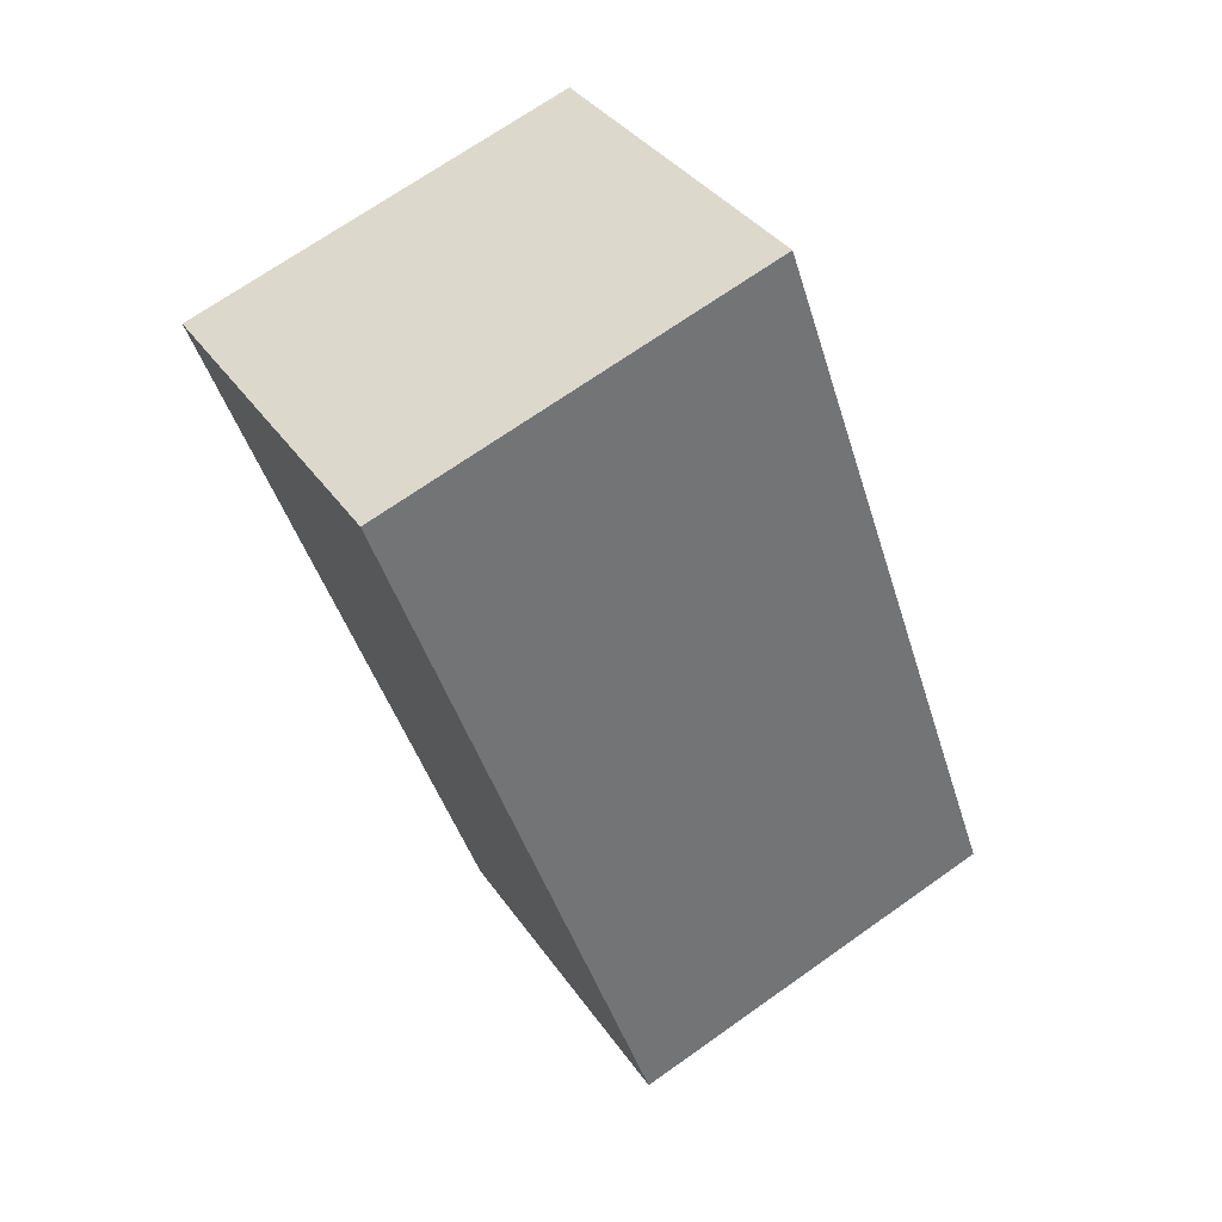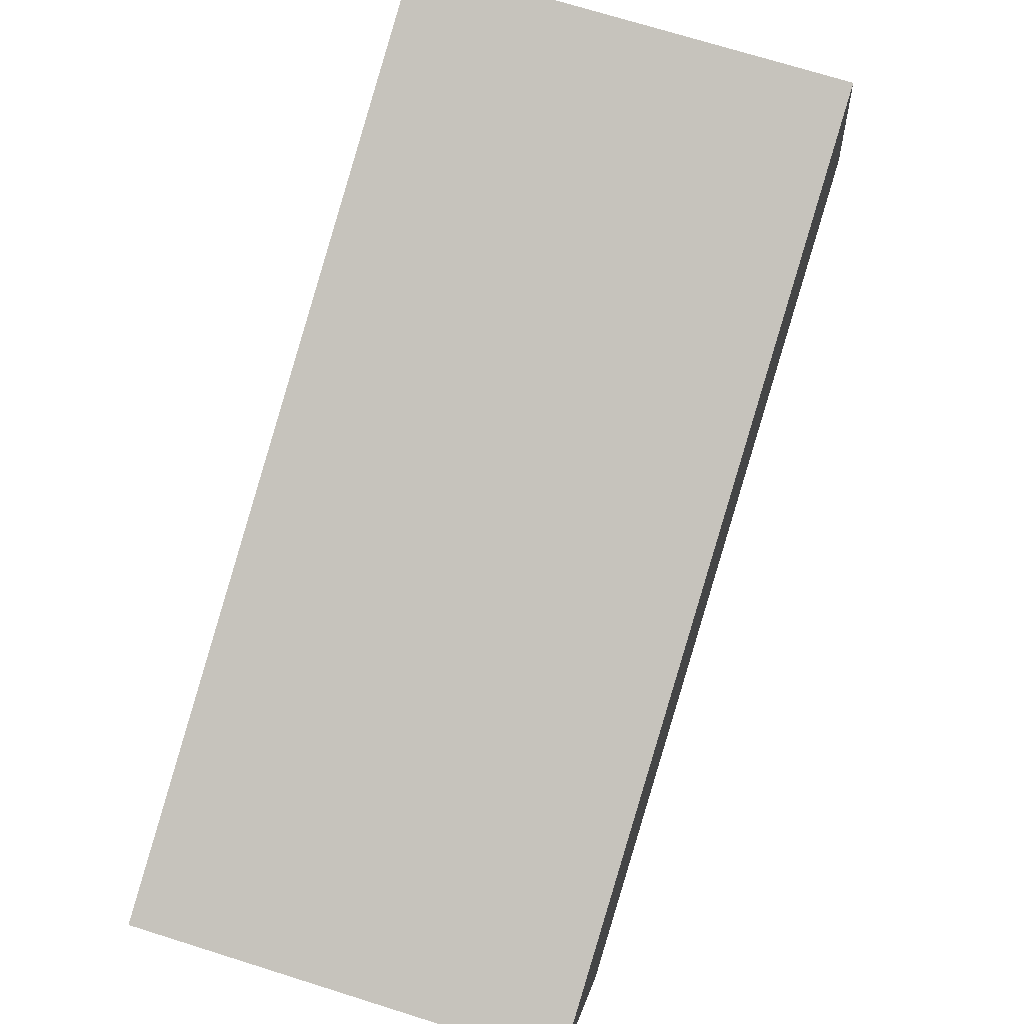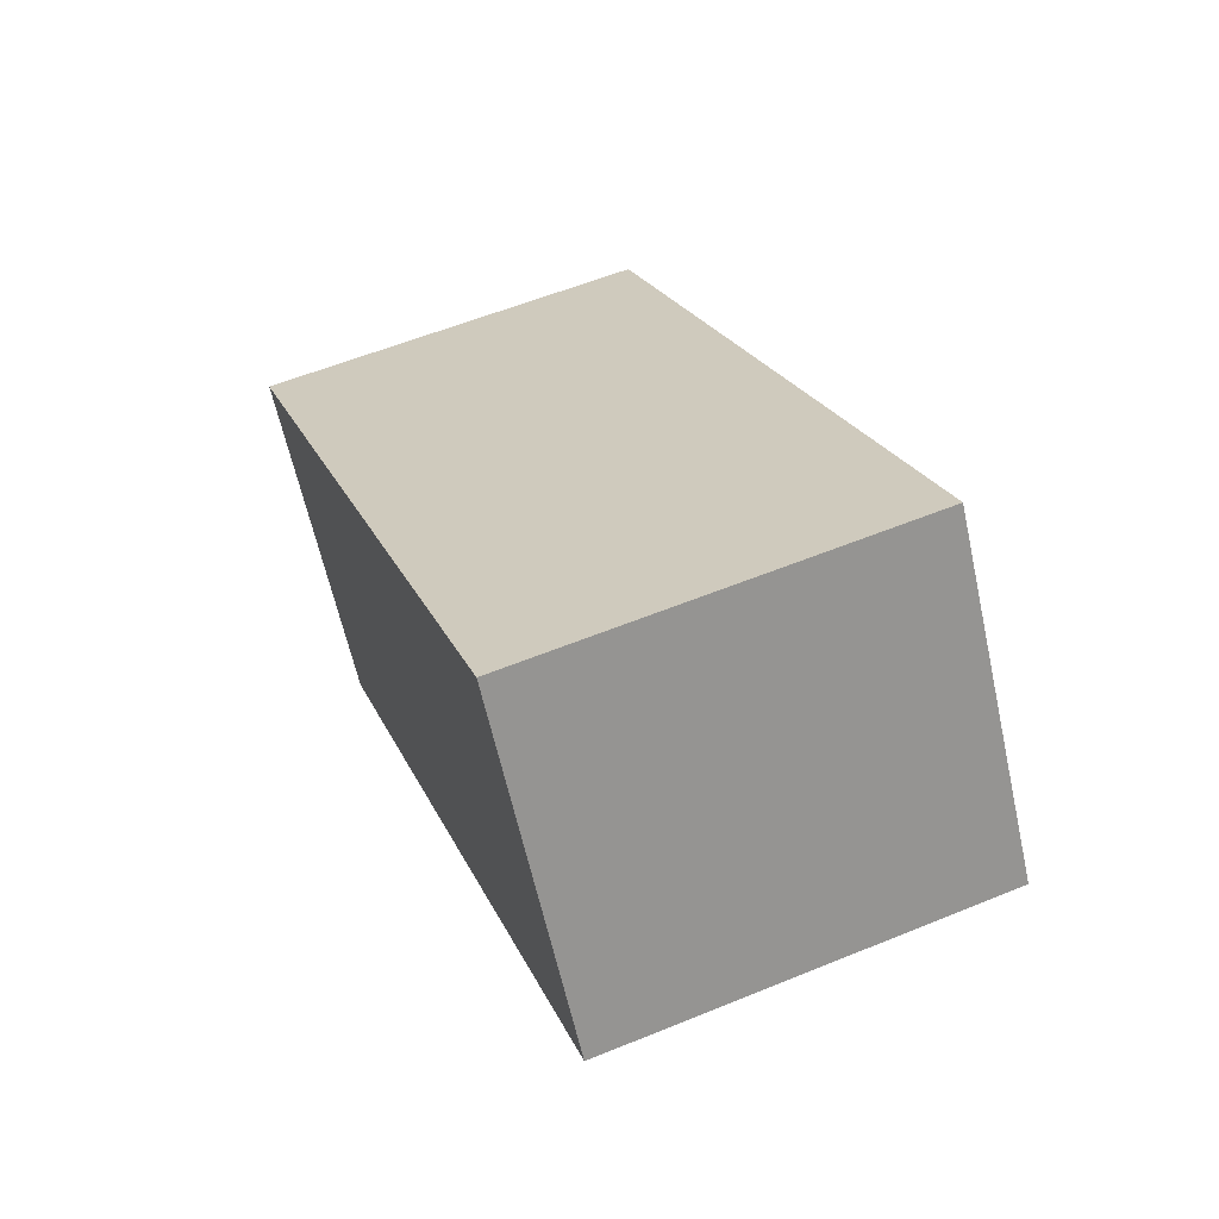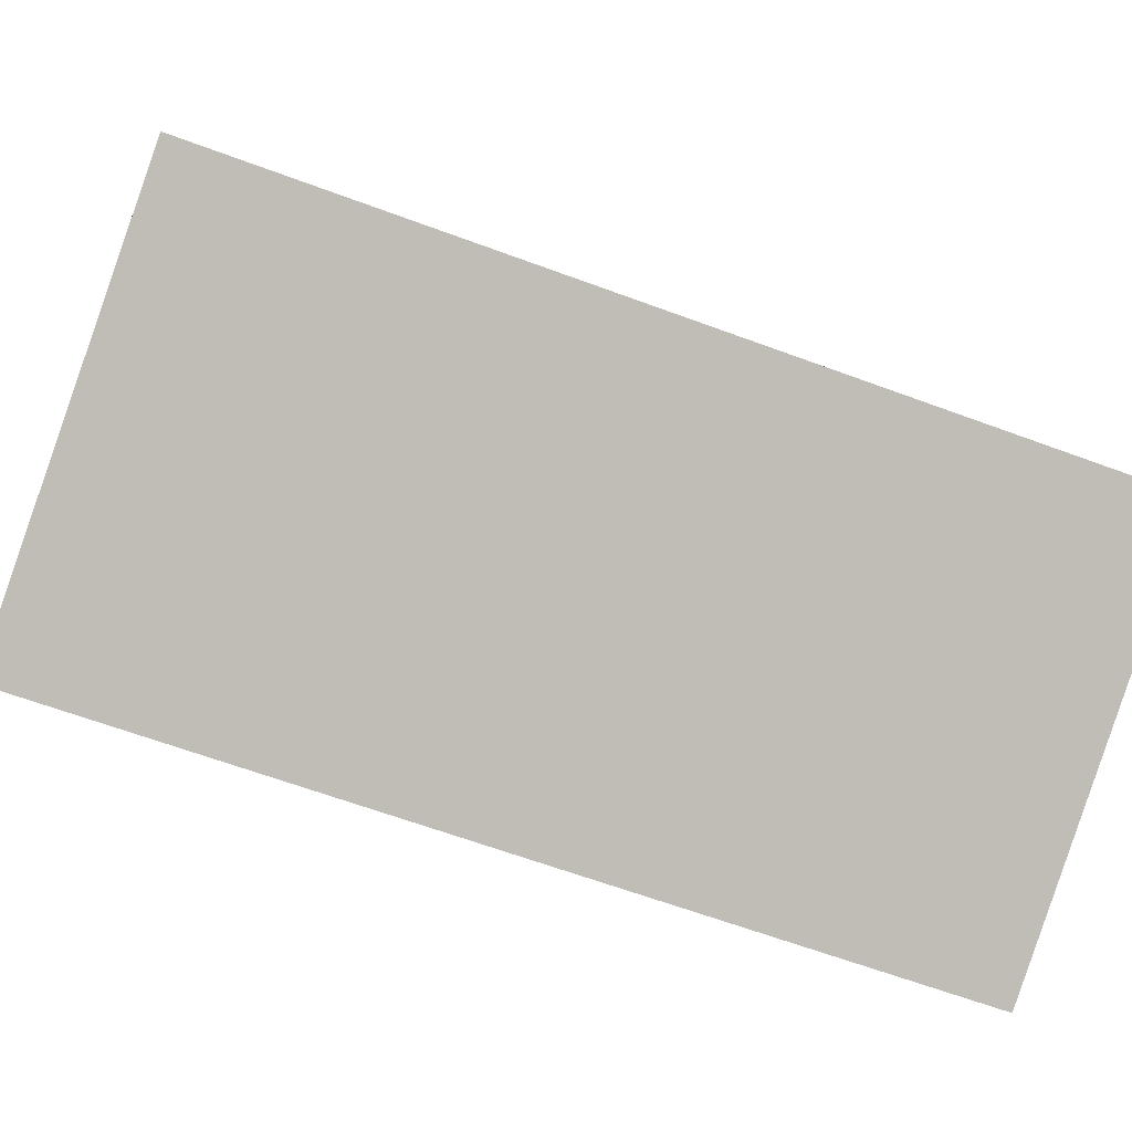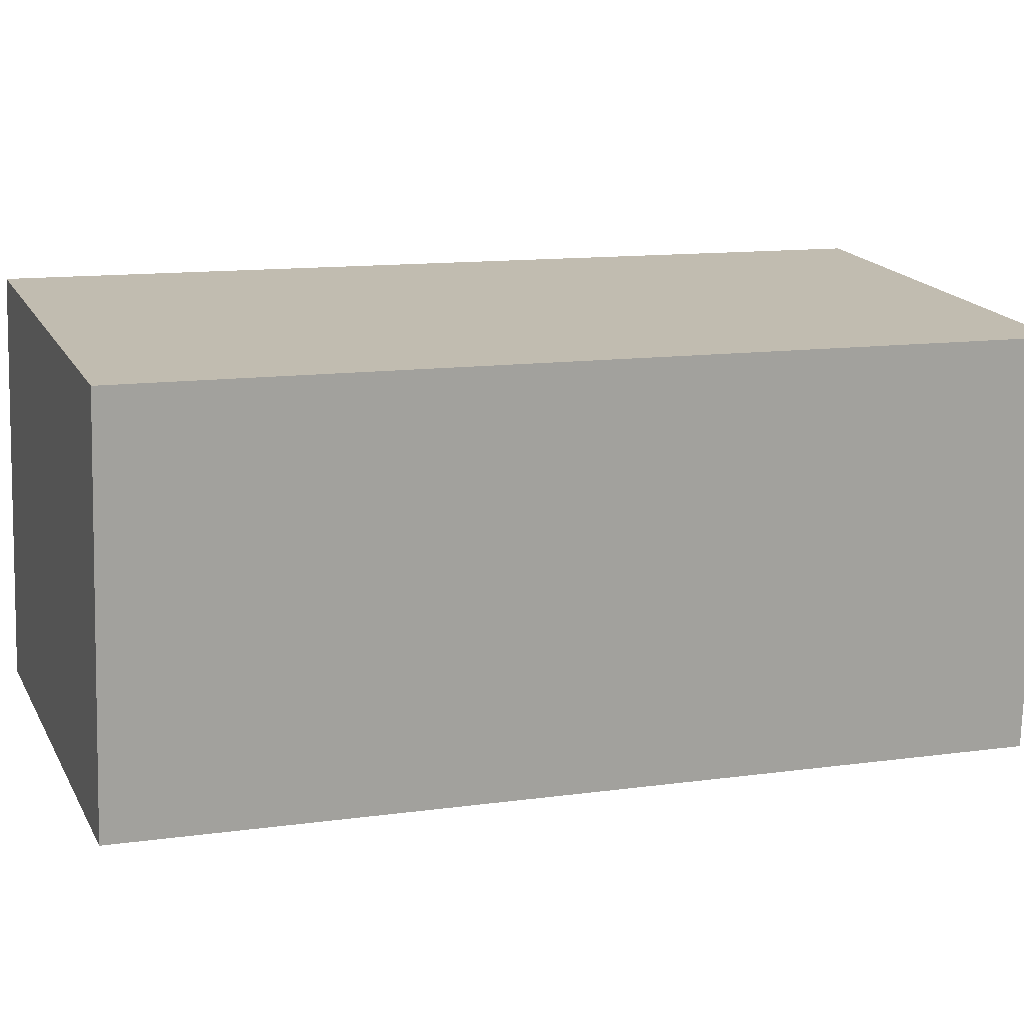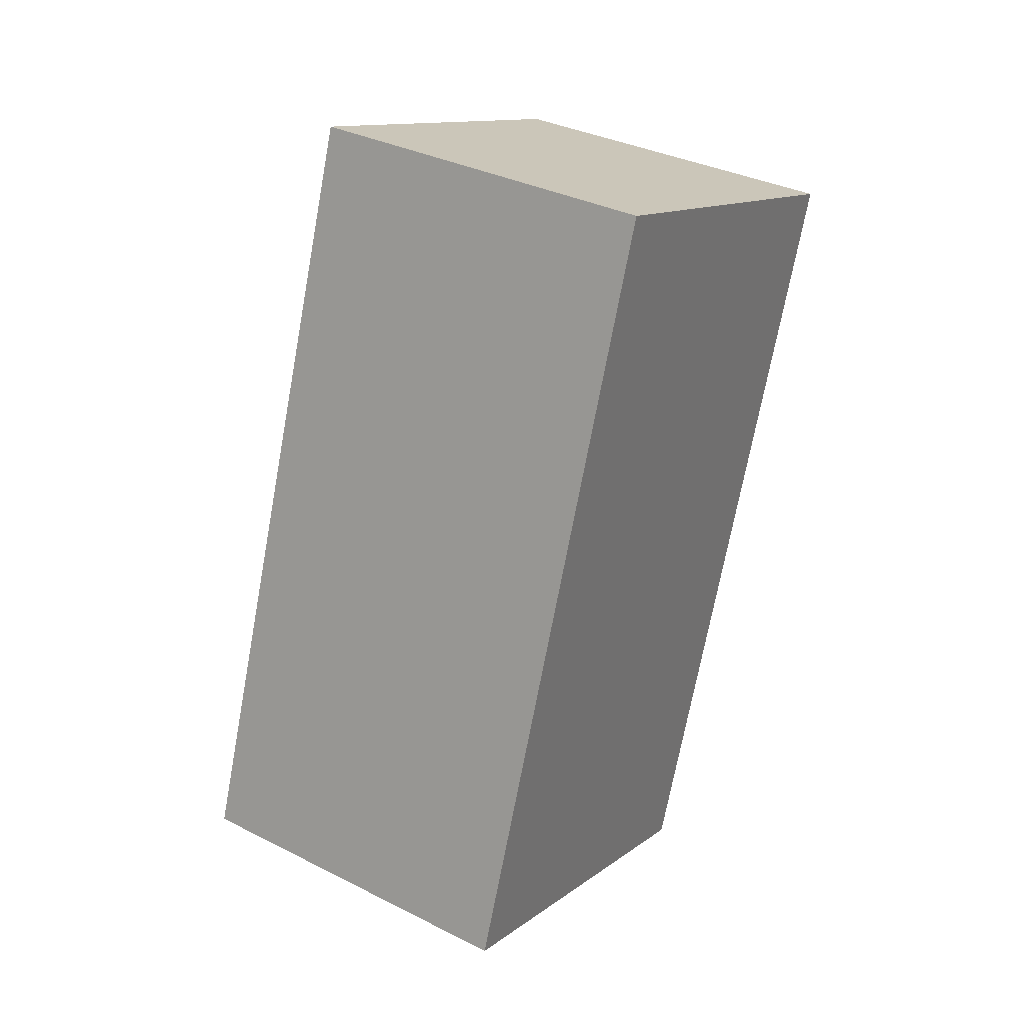
<metadata>
{"format":"obj","ext":"obj","renderer":"f3d","projection":"perspective","resolution":1024,"background":"white","views":[{"elev":36.1,"azim":60.0,"up":"+Z"},{"elev":71.0,"azim":17.5,"up":"+Y"},{"elev":-63.7,"azim":102.6,"up":"+Z"},{"elev":5.0,"azim":-98.1,"up":"+Y"},{"elev":-73.8,"azim":88.4,"up":"+Y"},{"elev":35.1,"azim":-146.3,"up":"+Z"}]}
</metadata>
<code>
o Cube_Cube.001
v -0.06102 -0.1398 0.03292
v -0.06102 -0.009869 0.078
v -0.06102 -0.05124 -0.2221
v -0.06102 0.07864 -0.1771
v 0.06102 -0.1398 0.03292
v 0.06102 -0.009869 0.078
v 0.06102 -0.05124 -0.2221
v 0.06102 0.07864 -0.1771
f 2 3 1
f 4 7 3
f 8 5 7
f 6 1 5
f 7 1 3
f 4 6 8
f 2 4 3
f 4 8 7
f 8 6 5
f 6 2 1
f 7 5 1
f 4 2 6

</code>
